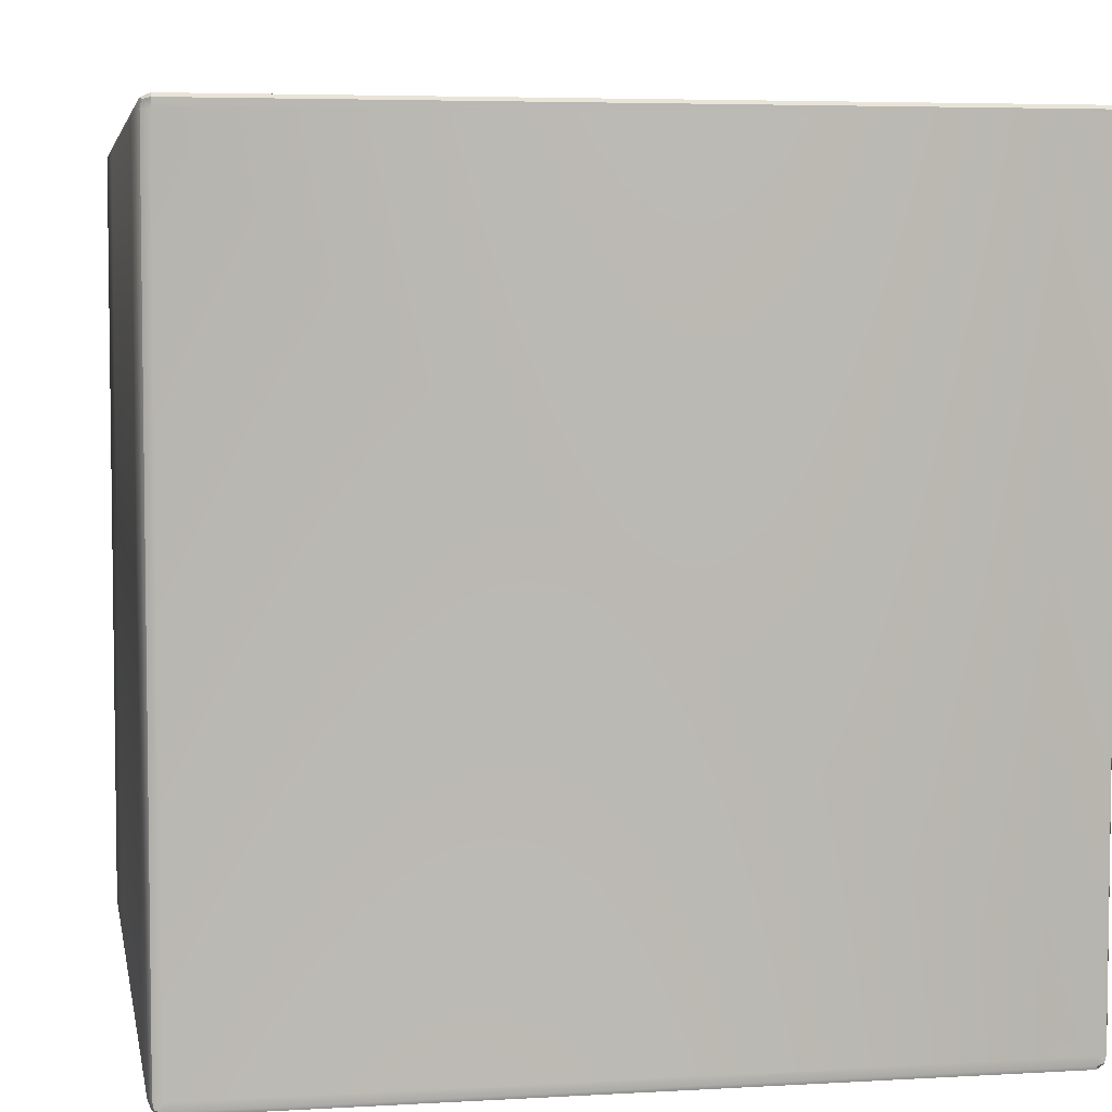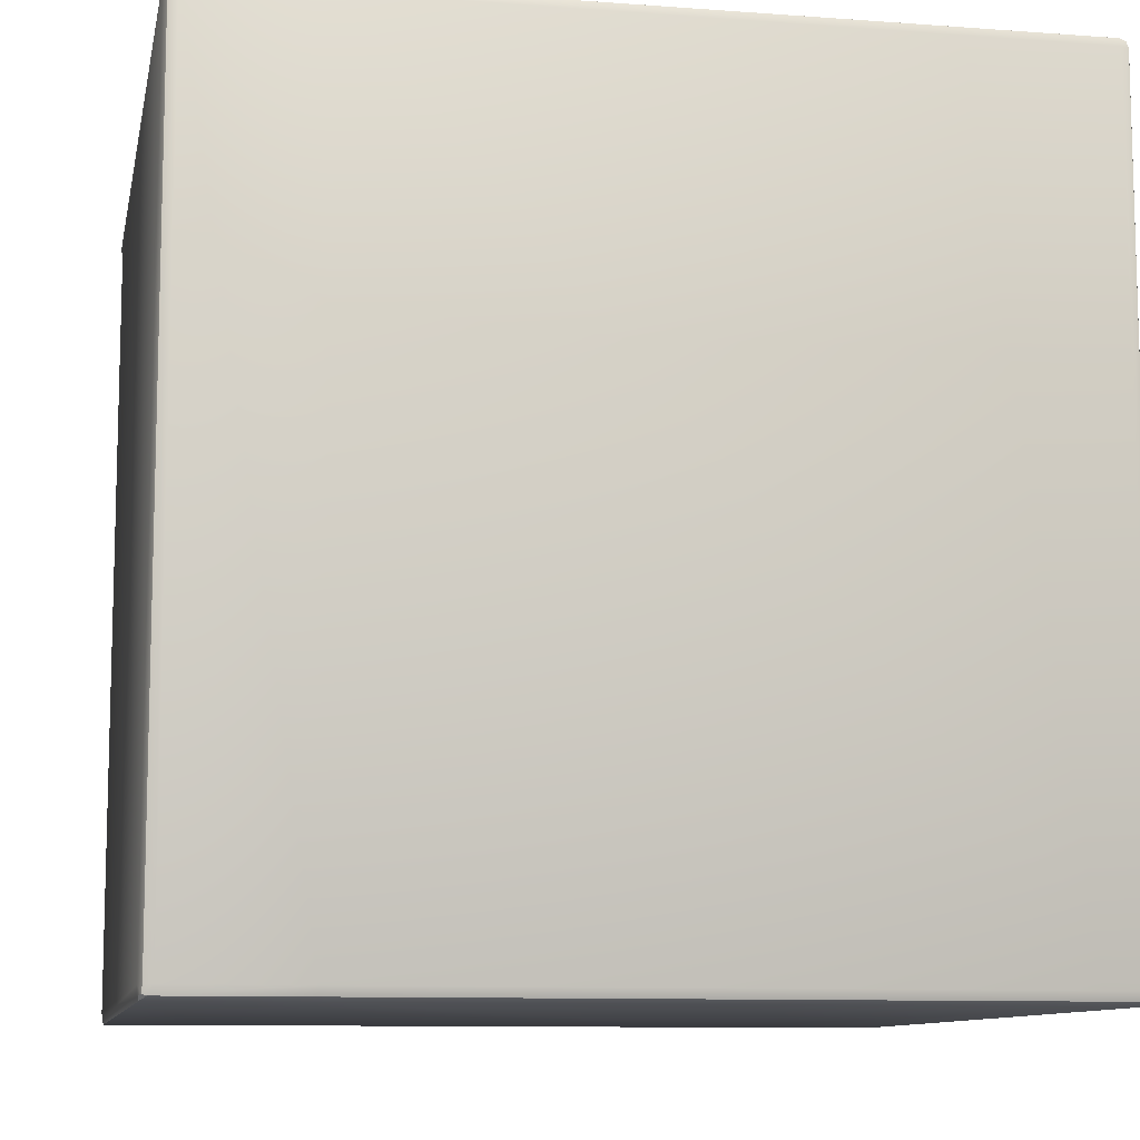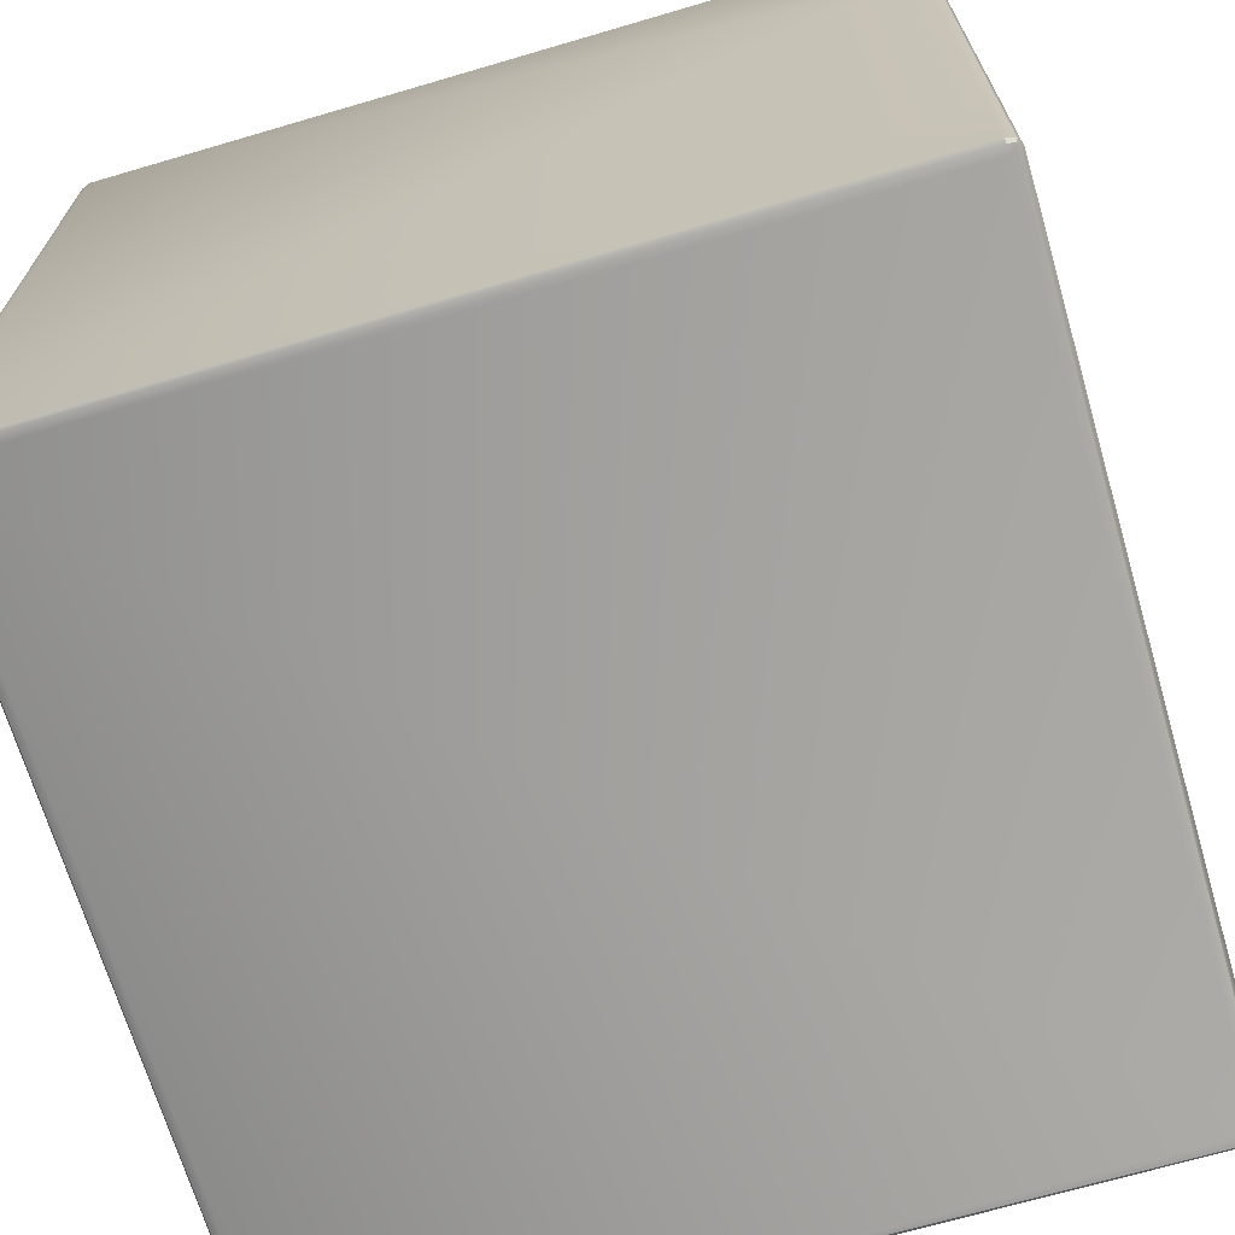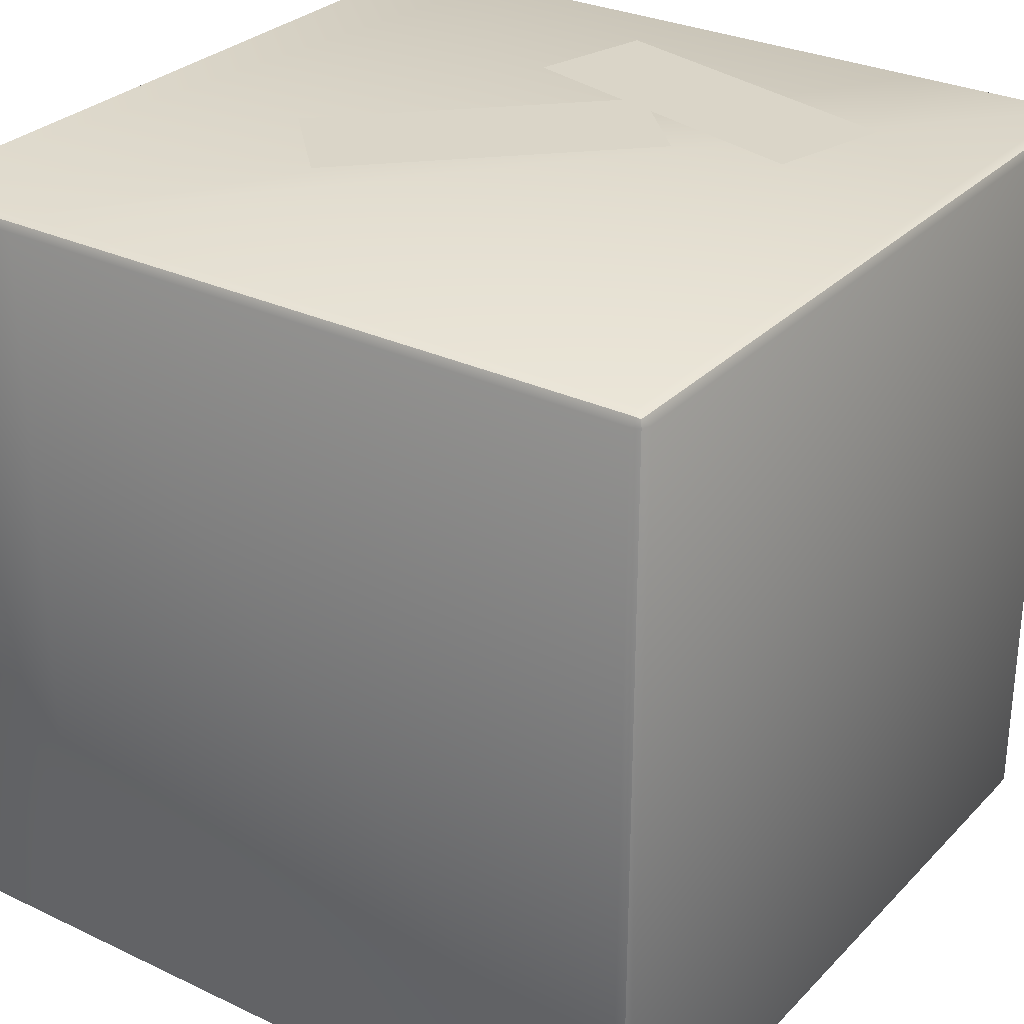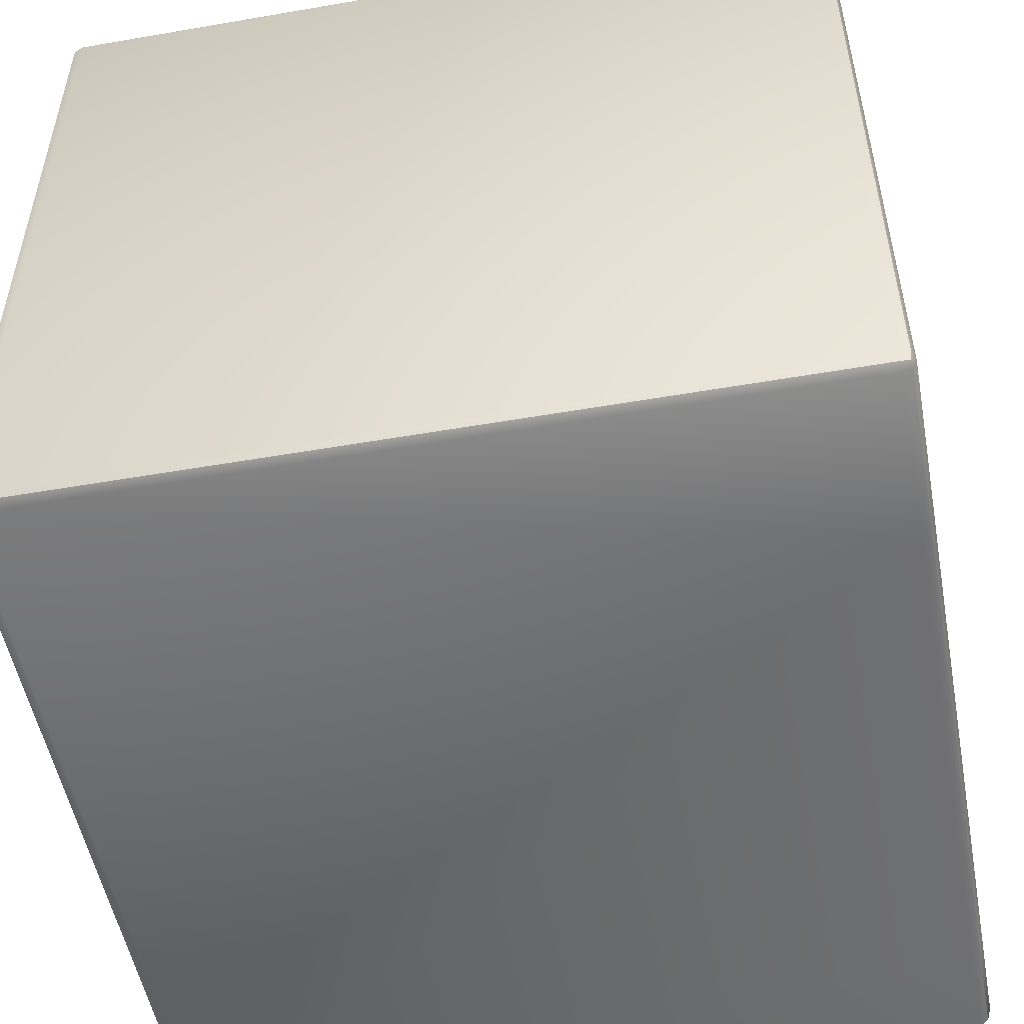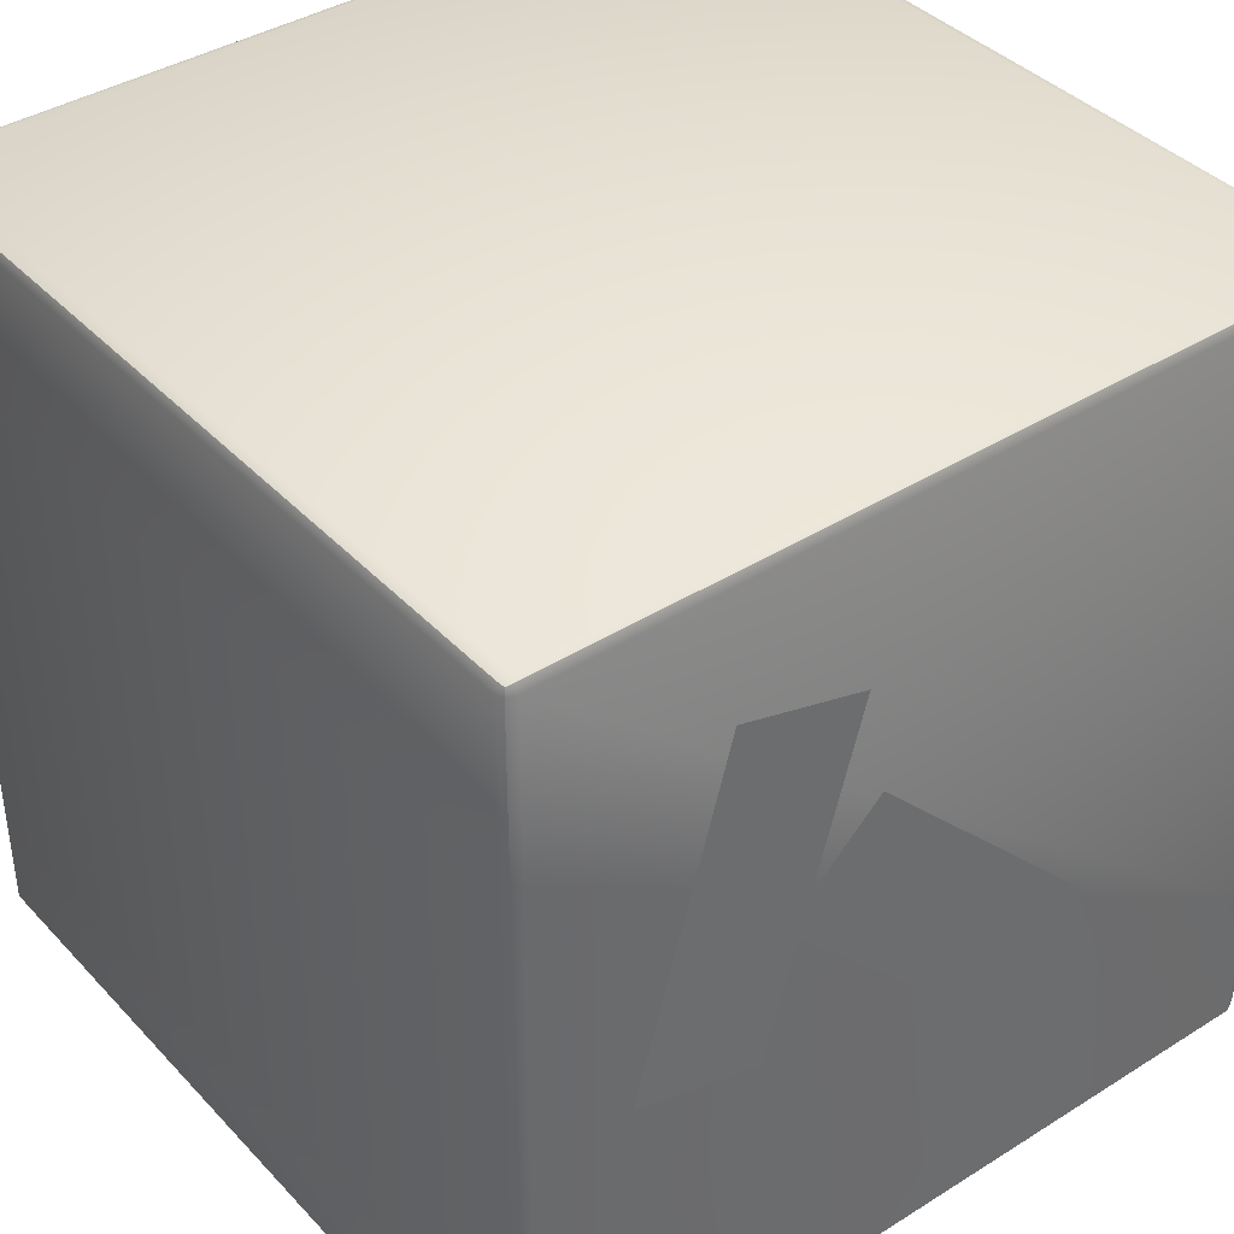
<metadata>
{"format":"obj","ext":"obj","renderer":"f3d","projection":"perspective","resolution":1024,"background":"white","views":[{"elev":5.0,"azim":169.6,"up":"+Y"},{"elev":-10.1,"azim":-100.8,"up":"+Y"},{"elev":-68.8,"azim":16.4,"up":"+Z"},{"elev":29.4,"azim":-55.1,"up":"+Y"},{"elev":-52.2,"azim":10.6,"up":"+Y"},{"elev":39.4,"azim":142.0,"up":"+Z"}]}
</metadata>
<code>
o FOREST_GROUND_003
v 0.222 0.009443 -0.1077
v 0.3759 0.009443 -0.06613
v 0.112 0.009443 0.3002
v 0.2658 0.009443 0.3417
v -0.01432 0 -0.03327
v -0.2072 0.009443 -0.1377
v -0.09275 0.009443 -0.2486
v 0.0868 0.009443 0.1656
v 0.2013 0.009443 0.05467
v -0.4841 -1 -0.4979
v -0.5 -0.985 -0.485
v -0.485 -0.985 -0.5
v -0.4954 -0.9956 -0.4913
v -0.4934 -0.9937 -0.4964
v -0.4956 -0.985 -0.4956
v -0.4844 -0.9957 -0.4994
v -0.5 -0.015 -0.485
v -0.4841 0 -0.4979
v -0.485 -0.015 -0.5
v -0.4954 -0.004406 -0.4913
v -0.4934 -0.00634 -0.4964
v -0.4844 -0.004342 -0.4994
v -0.4956 -0.015 -0.4956
v 0.485 -1 -0.4974
v 0.485 -0.985 -0.5
v 0.5 -0.985 -0.485
v 0.485 -0.9957 -0.4992
v 0.4937 -0.9937 -0.4963
v 0.4956 -0.985 -0.4956
v 0.4956 -0.9956 -0.4912
v 0.485 0 -0.4974
v 0.5 -0.015 -0.485
v 0.485 -0.015 -0.5
v 0.4956 -0.004393 -0.4912
v 0.4937 -0.00634 -0.4963
v 0.4956 -0.015 -0.493
v 0.485 -0.004393 -0.5018
v -0.4842 -1 0.485
v -0.485 -0.985 0.5
v -0.5 -0.985 0.485
v -0.4846 -0.9956 0.4956
v -0.4935 -0.9937 0.4937
v -0.4958 -0.985 0.4956
v -0.4952 -0.9956 0.485
v -0.4842 0 0.485
v -0.5 -0.015 0.485
v -0.485 -0.015 0.5
v -0.4954 -0.004407 0.485
v -0.4935 -0.00634 0.4937
v -0.4956 -0.015 0.4956
v -0.4846 -0.004393 0.4956
v 0.5 -0.985 0.485
v 0.485 -0.985 0.5
v 0.485 -1 0.485
v 0.4956 -0.985 0.4956
v 0.4937 -0.9937 0.4937
v 0.485 -0.9956 0.4956
v 0.4956 -0.9956 0.485
v 0.485 0 0.485
v 0.485 -0.015 0.5
v 0.5 -0.015 0.485
v 0.485 -0.004393 0.4956
v 0.4937 -0.00634 0.4937
v 0.4956 -0.015 0.4956
v 0.4956 -0.004393 0.485
v 0.485 -1 0.2752
v 0.5 -0.985 0.2845
v 0.4956 -0.9956 0.2818
v 0.5 -0.015 0.2845
v 0.485 0 0.2752
v 0.4956 -0.004393 0.2818
v -0.5 -0.985 -0.3333
v -0.4842 -1 -0.3236
v -0.4954 -0.9956 -0.3305
v -0.5 -0.015 -0.3333
v -0.4842 0 -0.3236
v -0.4954 -0.004393 -0.3305
v 0.5 -0.985 -0.37
v 0.485 -1 -0.372
v 0.4956 -0.9956 -0.3706
v 0.5 -0.015 -0.3706
v 0.485 0 -0.3706
v 0.4956 -0.004393 -0.3706
f 72 75 17 11
f 78 81 69 67
f 10 79 66 73
f 12 19 33 25
f 70 82 5
f 18 82 31
f 26 32 81 78
f 5 82 18 76
f 10 13 14 16
f 11 15 14 13
f 12 16 14 15
f 17 20 21 23
f 18 22 21 20
f 19 23 21 22
f 24 27 28 30
f 25 29 28 27
f 26 30 28 29
f 31 34 35 37
f 32 36 35 34
f 33 37 35 36
f 24 10 16 27
f 27 16 12 25
f 11 17 23 15
f 15 23 19 12
f 18 31 37 22
f 22 37 33 19
f 32 26 29 36
f 36 29 25 33
f 79 24 30 80
f 80 30 26 78
f 76 18 20 77
f 77 20 17 75
f 82 70 71 83
f 83 71 69 81
f 10 73 74 13
f 13 74 72 11
f 66 79 80 68
f 68 80 78 67
f 31 82 83 34
f 34 83 81 32
f 24 79 10
f 40 46 75 72
f 53 60 47 39
f 67 69 61 52
f 59 70 5 76 45
f 66 54 38 73
f 38 41 42 44
f 39 43 42 41
f 40 44 42 43
f 45 48 49 51
f 46 50 49 48
f 47 51 49 50
f 52 55 56 58
f 53 57 56 55
f 54 58 56 57
f 59 62 63 65
f 60 64 63 62
f 61 65 63 64
f 70 59 65 71
f 71 65 61 69
f 60 53 55 64
f 64 55 52 61
f 38 54 57 41
f 41 57 53 39
f 59 45 51 62
f 62 51 47 60
f 46 40 43 50
f 50 43 39 47
f 73 38 44 74
f 74 44 40 72
f 54 66 68 58
f 58 68 67 52
f 45 76 77 48
f 48 77 75 46
f 4 2 1 3
f 9 7 6 8

</code>
